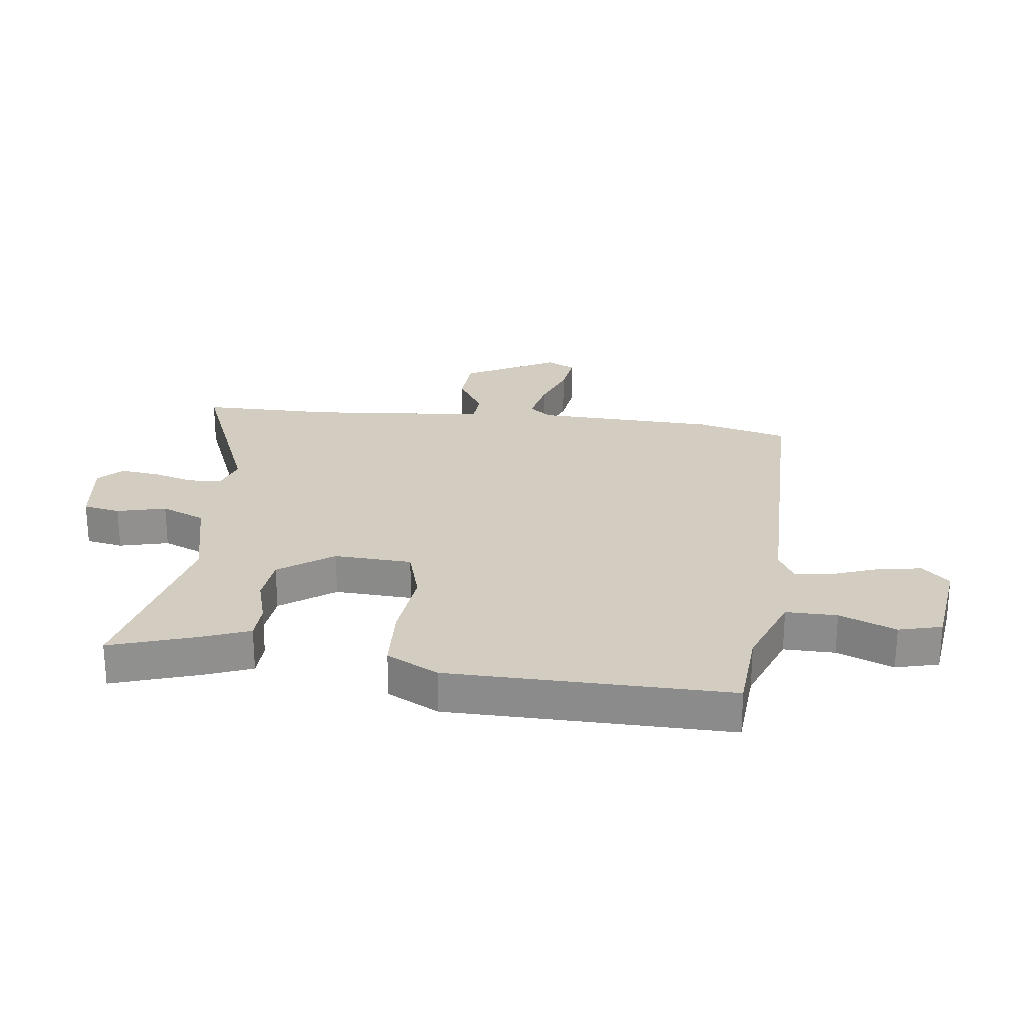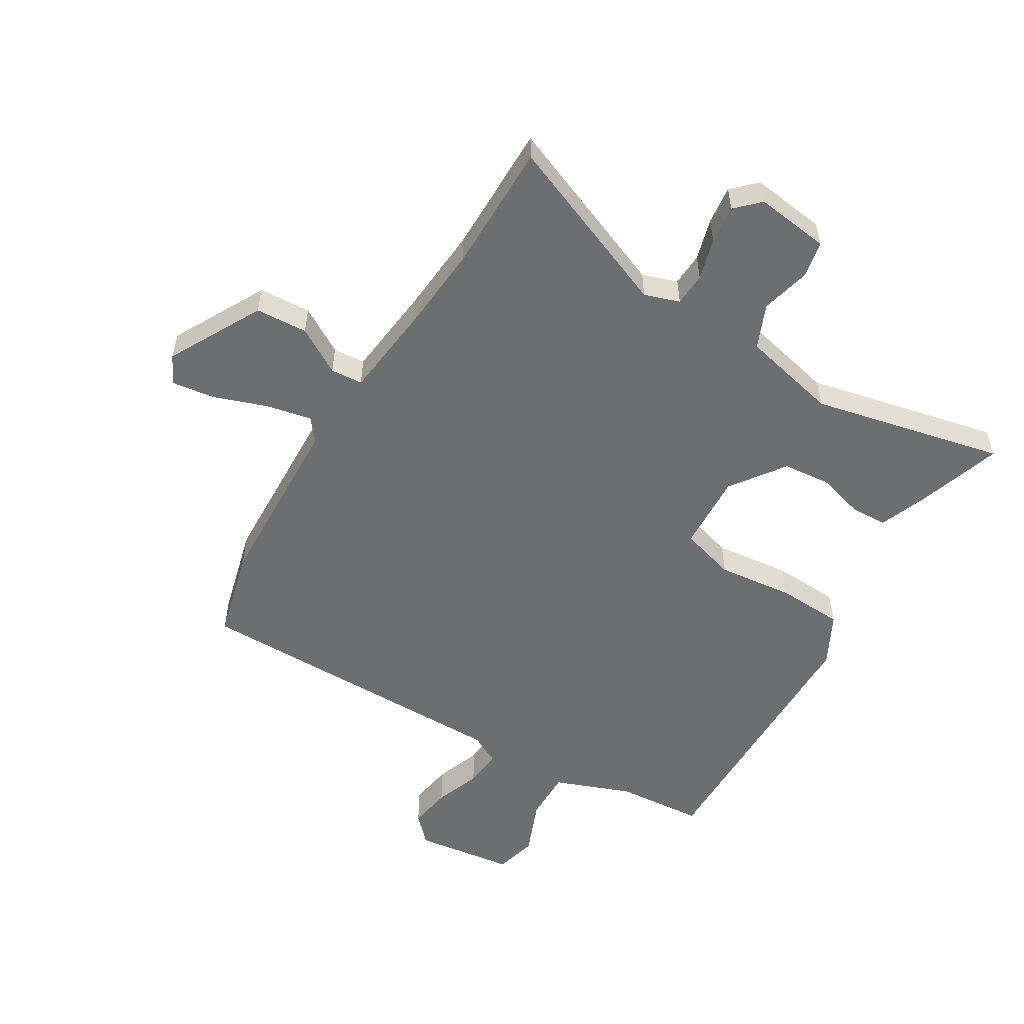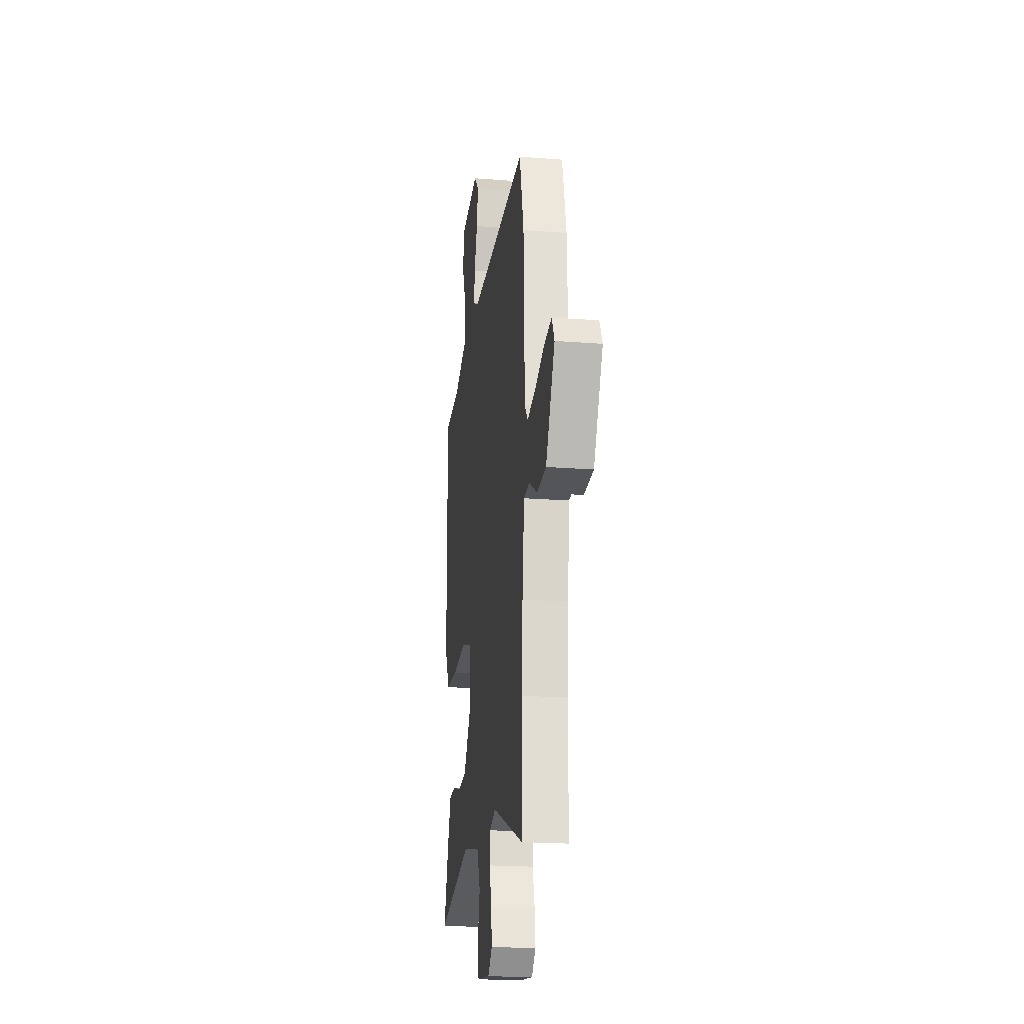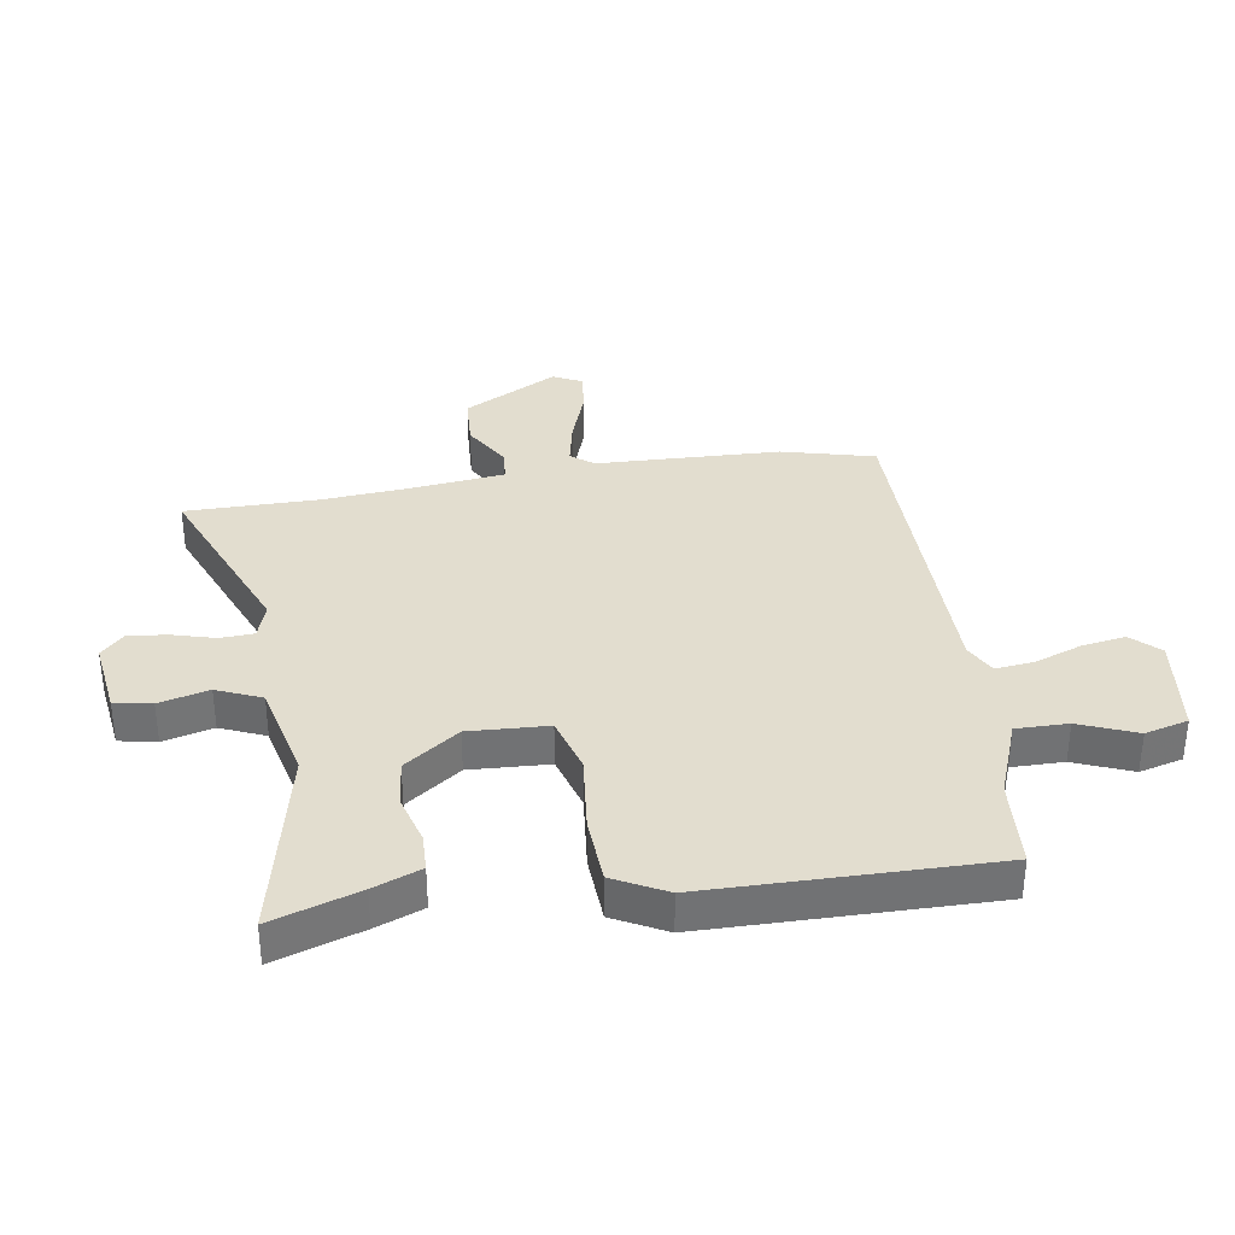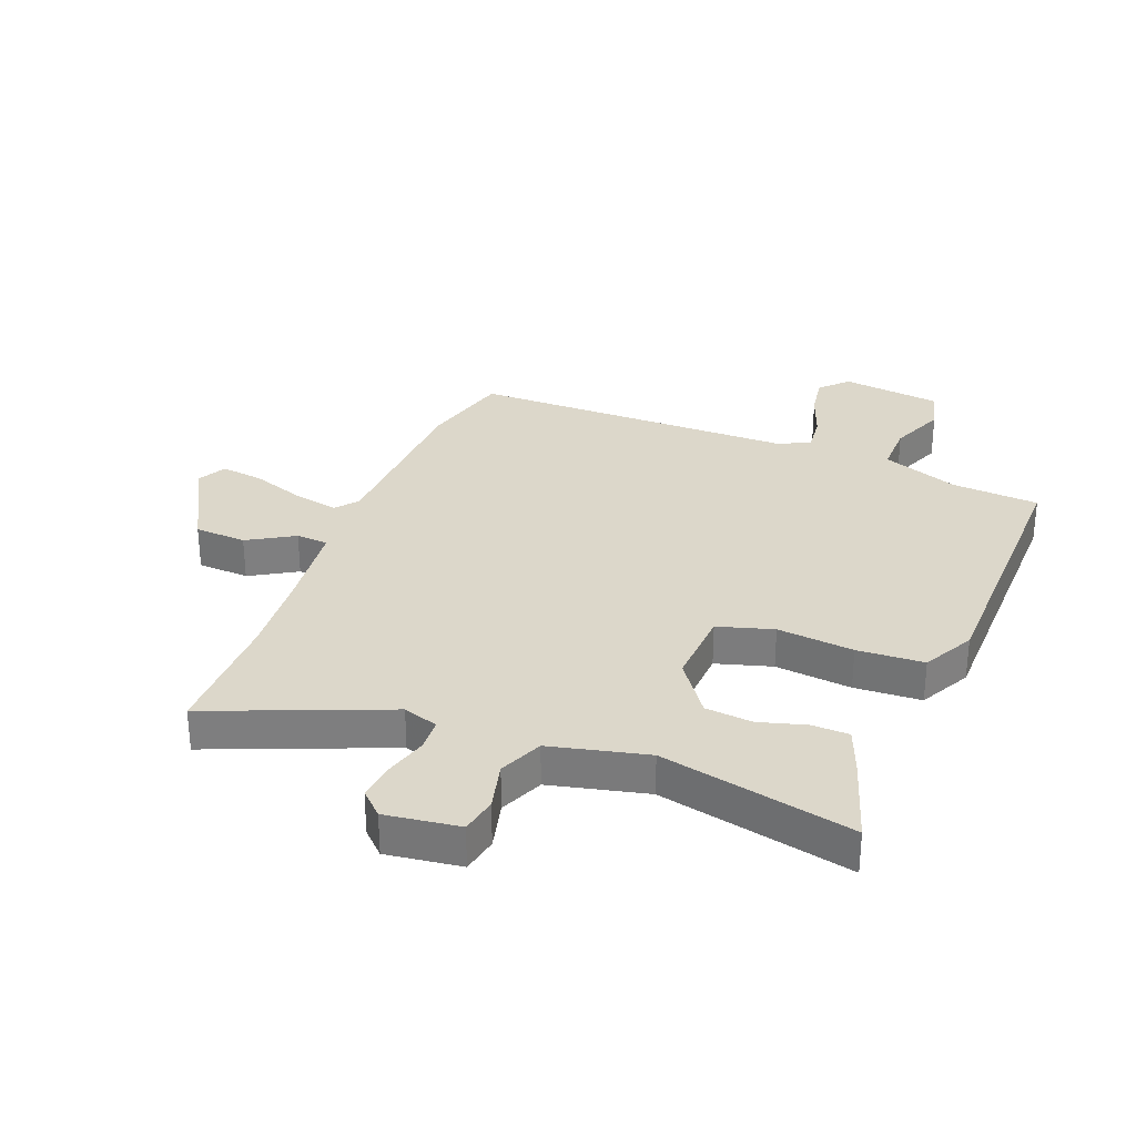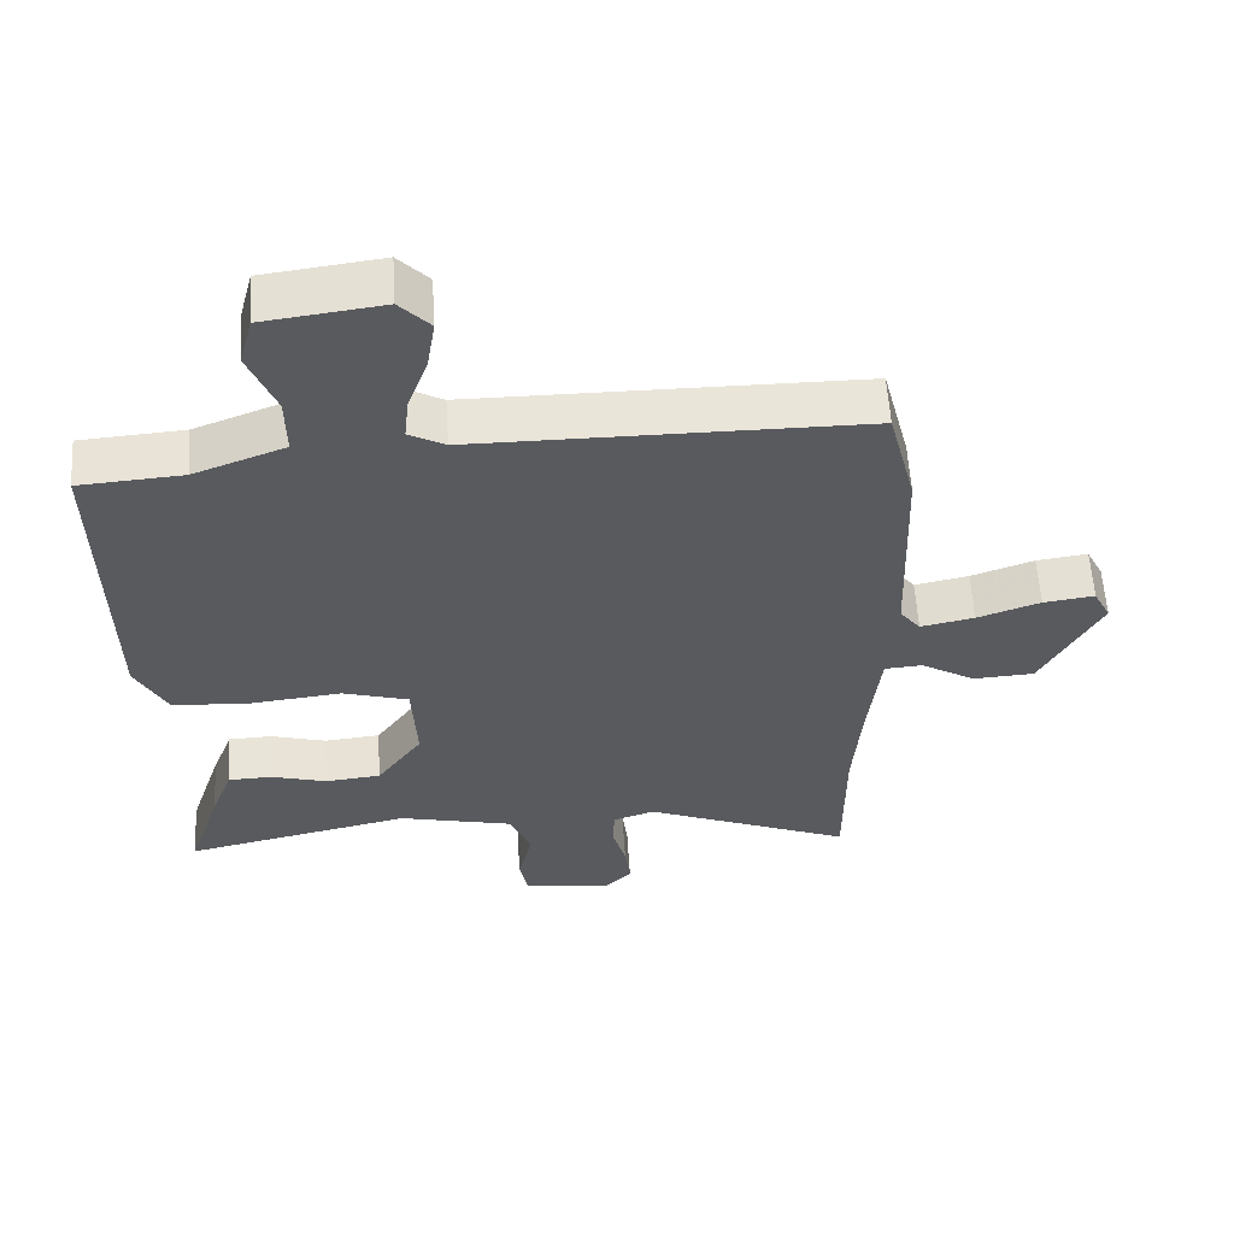
<metadata>
{"format":"obj","ext":"obj","renderer":"f3d","projection":"perspective","resolution":1024,"background":"white","views":[{"elev":24.7,"azim":-82.9,"up":"+Y"},{"elev":-54.3,"azim":149.1,"up":"+Y"},{"elev":-21.0,"azim":82.1,"up":"+Z"},{"elev":34.9,"azim":-99.0,"up":"+Y"},{"elev":30.6,"azim":-158.6,"up":"+Y"},{"elev":58.5,"azim":-3.6,"up":"+Z"}]}
</metadata>
<code>
v 0.5 0.07 -0.383
v 0.5 0.07 -0.606
v 0.198 0.07 -0.483
v 0.138 0.07 -0.503
v 0.135 0.07 -0.56
v 0.155 0.07 -0.631
v 0.163 0.07 -0.697
v 0.123 0.07 -0.736
v -0.004 0.07 -0.719
v -0.016 0.07 -0.656
v 0.005 0.07 -0.572
v -0.027 0.07 -0.497
v -0.193 0.07 -0.458
v -0.522 0.07 -0.53
v -0.474 0.07 -0.383
v -0.443 0.07 -0.303
v -0.38 0.07 -0.301
v -0.299 0.07 -0.324
v -0.218 0.07 -0.316
v -0.152 0.07 -0.224
v -0.159 0.07 -0.091
v -0.254 0.07 -0.063
v -0.385 0.07 -0.077
v -0.499 0.07 -0.071
v -0.545 0.07 0.017
v -0.551 0.07 0.495
v -0.401 0.07 0.506
v -0.269 0.07 0.556
v -0.27 0.07 0.643
v -0.309 0.07 0.739
v -0.29 0.07 0.812
v -0.119 0.07 0.834
v -0.075 0.07 0.788
v -0.087 0.07 0.714
v -0.116 0.07 0.635
v -0.123 0.07 0.57
v -0.071 0.07 0.542
v 0.49 0.07 0.54
v 0.53 0.07 0.384
v 0.541 0.07 0.074
v 0.571 0.07 0.036
v 0.649 0.07 0.052
v 0.74 0.07 0.084
v 0.814 0.07 0.094
v 0.839 0.07 0.045
v 0.753 0.07 -0.115
v 0.664 0.07 -0.12
v 0.585 0.07 -0.073
v 0.53 0.07 -0.077
v 0.512 0.07 -0.235
v 0.5 0 -0.383
v 0.5 0 -0.606
v 0.198 0 -0.483
v 0.138 0 -0.503
v 0.135 0 -0.56
v 0.155 0 -0.631
v 0.163 0 -0.697
v 0.123 0 -0.736
v -0.004 0 -0.719
v -0.016 0 -0.656
v 0.005 0 -0.572
v -0.027 0 -0.497
v -0.193 0 -0.458
v -0.522 0 -0.53
v -0.474 0 -0.383
v -0.443 0 -0.303
v -0.38 0 -0.301
v -0.299 0 -0.324
v -0.218 0 -0.316
v -0.152 0 -0.224
v -0.159 0 -0.091
v -0.254 0 -0.063
v -0.385 0 -0.077
v -0.499 0 -0.071
v -0.545 0 0.017
v -0.551 0 0.495
v -0.401 0 0.506
v -0.269 0 0.556
v -0.27 0 0.643
v -0.309 0 0.739
v -0.29 0 0.812
v -0.119 0 0.834
v -0.075 0 0.788
v -0.087 0 0.714
v -0.116 0 0.635
v -0.123 0 0.57
v -0.071 0 0.542
v 0.49 0 0.54
v 0.53 0 0.384
v 0.541 0 0.074
v 0.571 0 0.036
v 0.649 0 0.052
v 0.74 0 0.084
v 0.814 0 0.094
v 0.839 0 0.045
v 0.753 0 -0.115
v 0.664 0 -0.12
v 0.585 0 -0.073
v 0.53 0 -0.077
v 0.512 0 -0.235
f 46 47 48
f 45 46 48
f 44 45 48
f 43 44 48
f 42 43 48
f 41 42 48 49
f 40 41 49
f 40 49 50
f 39 40 50
f 38 39 50
f 37 38 50
f 33 34 35
f 32 33 35
f 31 32 35
f 30 31 35
f 29 30 35
f 28 29 35 36
f 37 50 1
f 36 37 1
f 28 36 1
f 27 28 1
f 25 26 27
f 24 25 27
f 23 24 27
f 22 23 27
f 16 17 18
f 15 16 18
f 14 15 18
f 13 14 18
f 12 13 18 19
f 9 10 11
f 8 9 11
f 7 8 11
f 6 7 11
f 5 6 11
f 4 5 11 12
f 12 19 20
f 4 12 20
f 3 4 20
f 21 22 27
f 1 2 3
f 27 1 3
f 21 27 3
f 3 20 21
f 98 97 96
f 98 96 95
f 98 95 94
f 98 94 93
f 98 93 92
f 99 98 92 91
f 99 91 90
f 100 99 90
f 100 90 89
f 100 89 88
f 100 88 87
f 85 84 83
f 85 83 82
f 85 82 81
f 85 81 80
f 85 80 79
f 86 85 79 78
f 51 100 87
f 51 87 86
f 51 86 78
f 51 78 77
f 77 76 75
f 77 75 74
f 77 74 73
f 77 73 72
f 68 67 66
f 68 66 65
f 68 65 64
f 68 64 63
f 69 68 63 62
f 61 60 59
f 61 59 58
f 61 58 57
f 61 57 56
f 61 56 55
f 62 61 55 54
f 70 69 62
f 70 62 54
f 70 54 53
f 77 72 71
f 53 52 51
f 53 51 77
f 53 77 71
f 71 70 53
f 1 51 52 2
f 2 52 53 3
f 3 53 54 4
f 4 54 55 5
f 5 55 56 6
f 6 56 57 7
f 7 57 58 8
f 8 58 59 9
f 9 59 60 10
f 10 60 61 11
f 11 61 62 12
f 12 62 63 13
f 13 63 64 14
f 14 64 65 15
f 15 65 66 16
f 16 66 67 17
f 17 67 68 18
f 18 68 69 19
f 19 69 70 20
f 20 70 71 21
f 21 71 72 22
f 22 72 73 23
f 23 73 74 24
f 24 74 75 25
f 25 75 76 26
f 26 76 77 27
f 27 77 78 28
f 28 78 79 29
f 29 79 80 30
f 30 80 81 31
f 31 81 82 32
f 32 82 83 33
f 33 83 84 34
f 34 84 85 35
f 35 85 86 36
f 36 86 87 37
f 37 87 88 38
f 38 88 89 39
f 39 89 90 40
f 40 90 91 41
f 41 91 92 42
f 42 92 93 43
f 43 93 94 44
f 44 94 95 45
f 45 95 96 46
f 46 96 97 47
f 47 97 98 48
f 48 98 99 49
f 49 99 100 50
f 50 100 51 1

</code>
